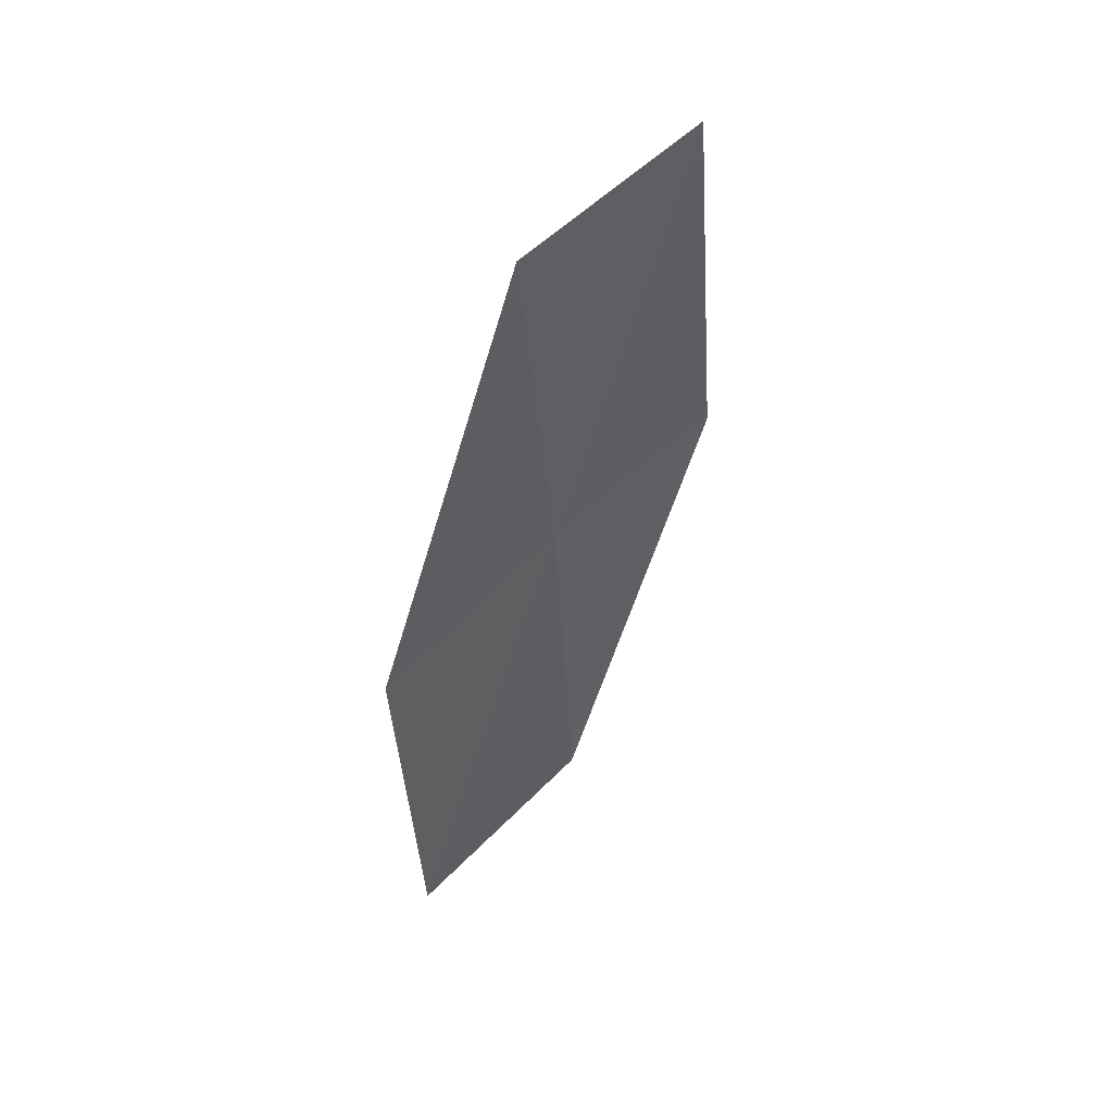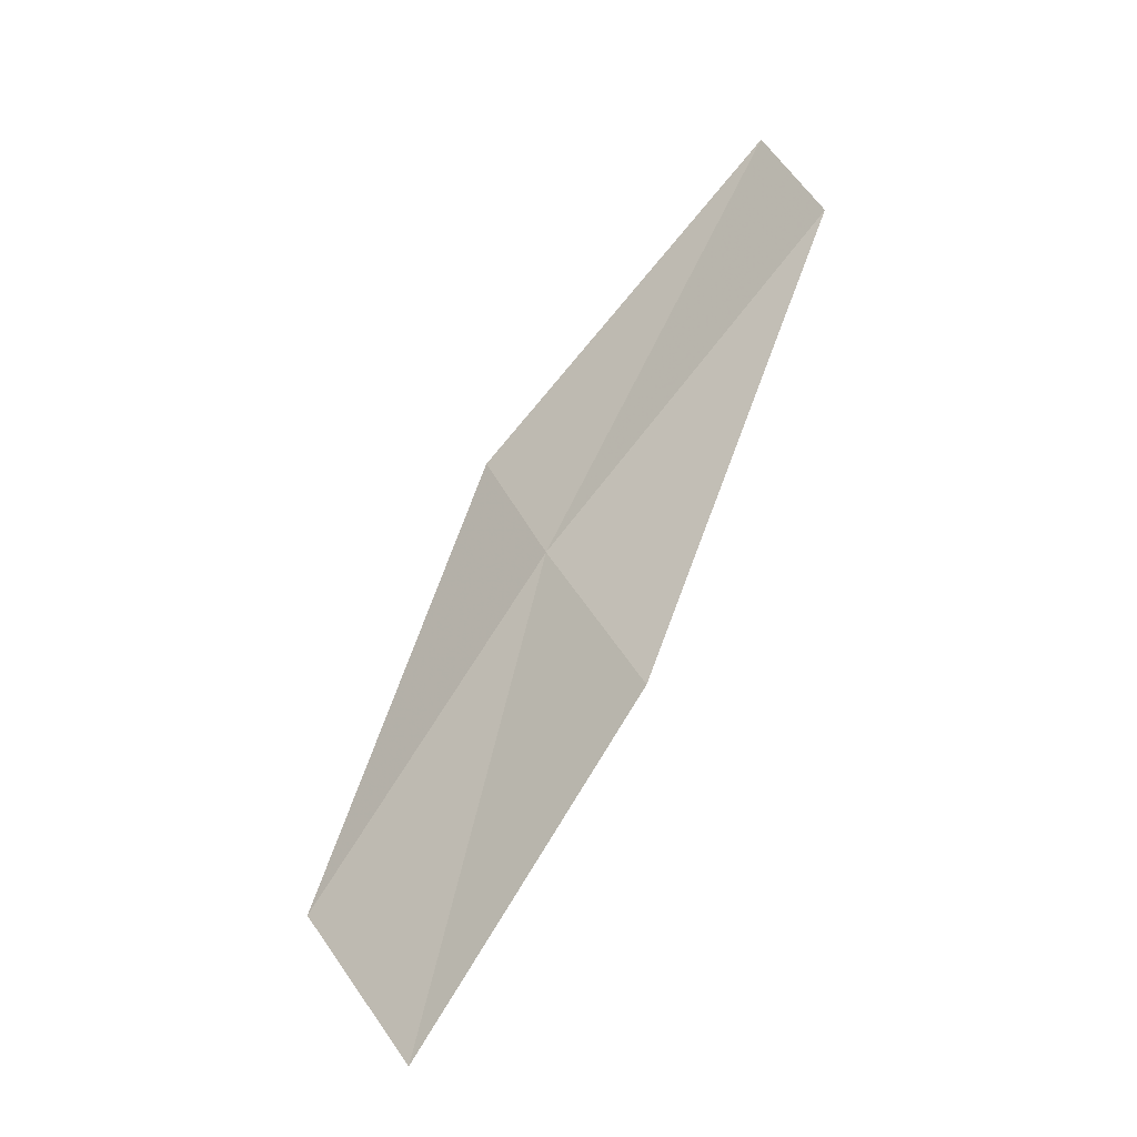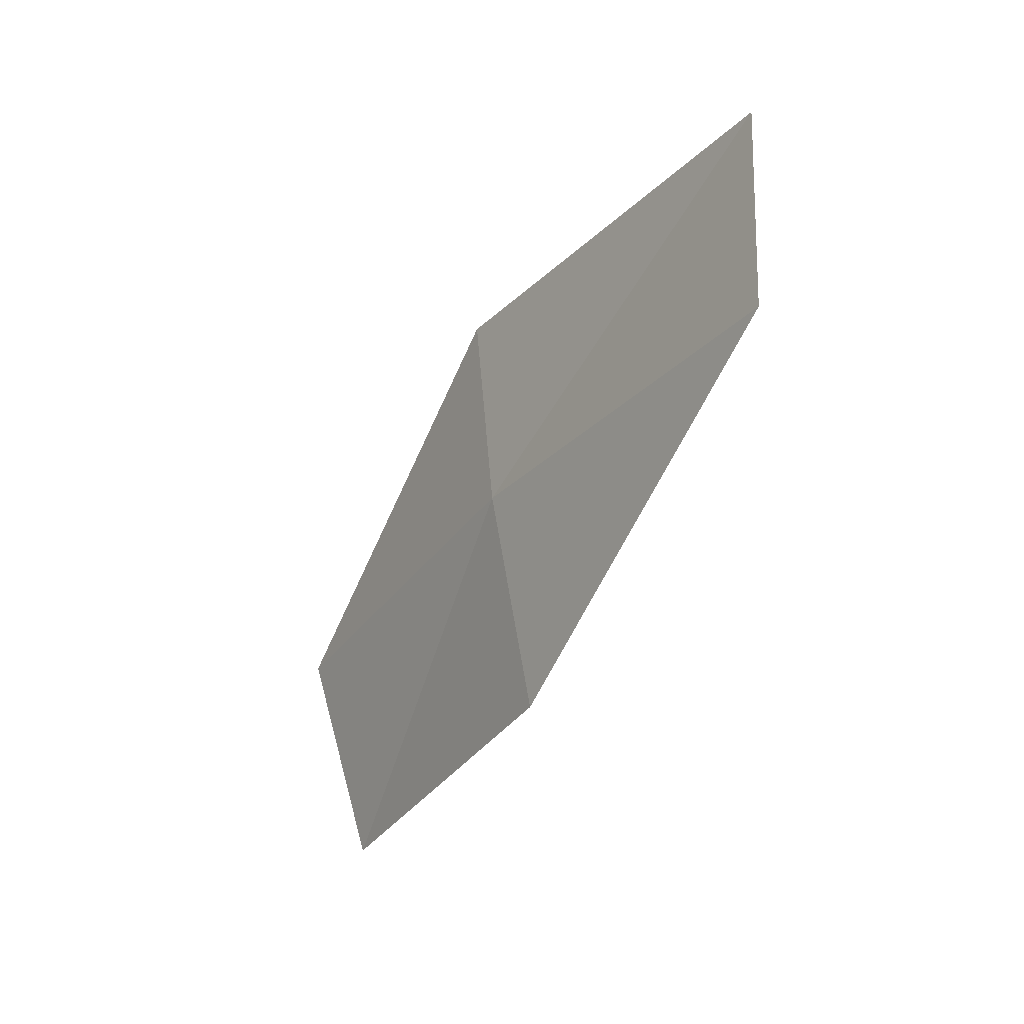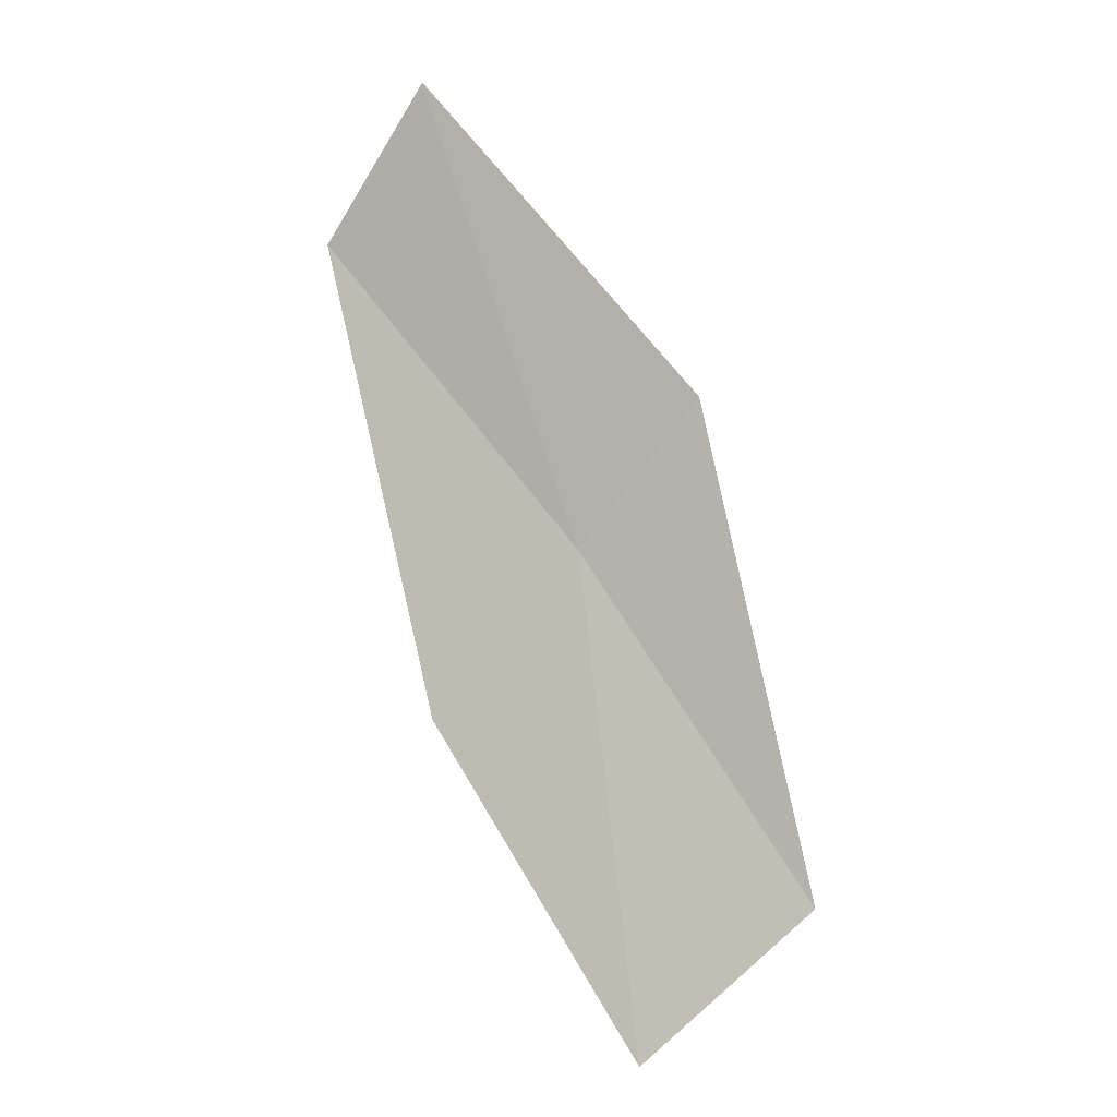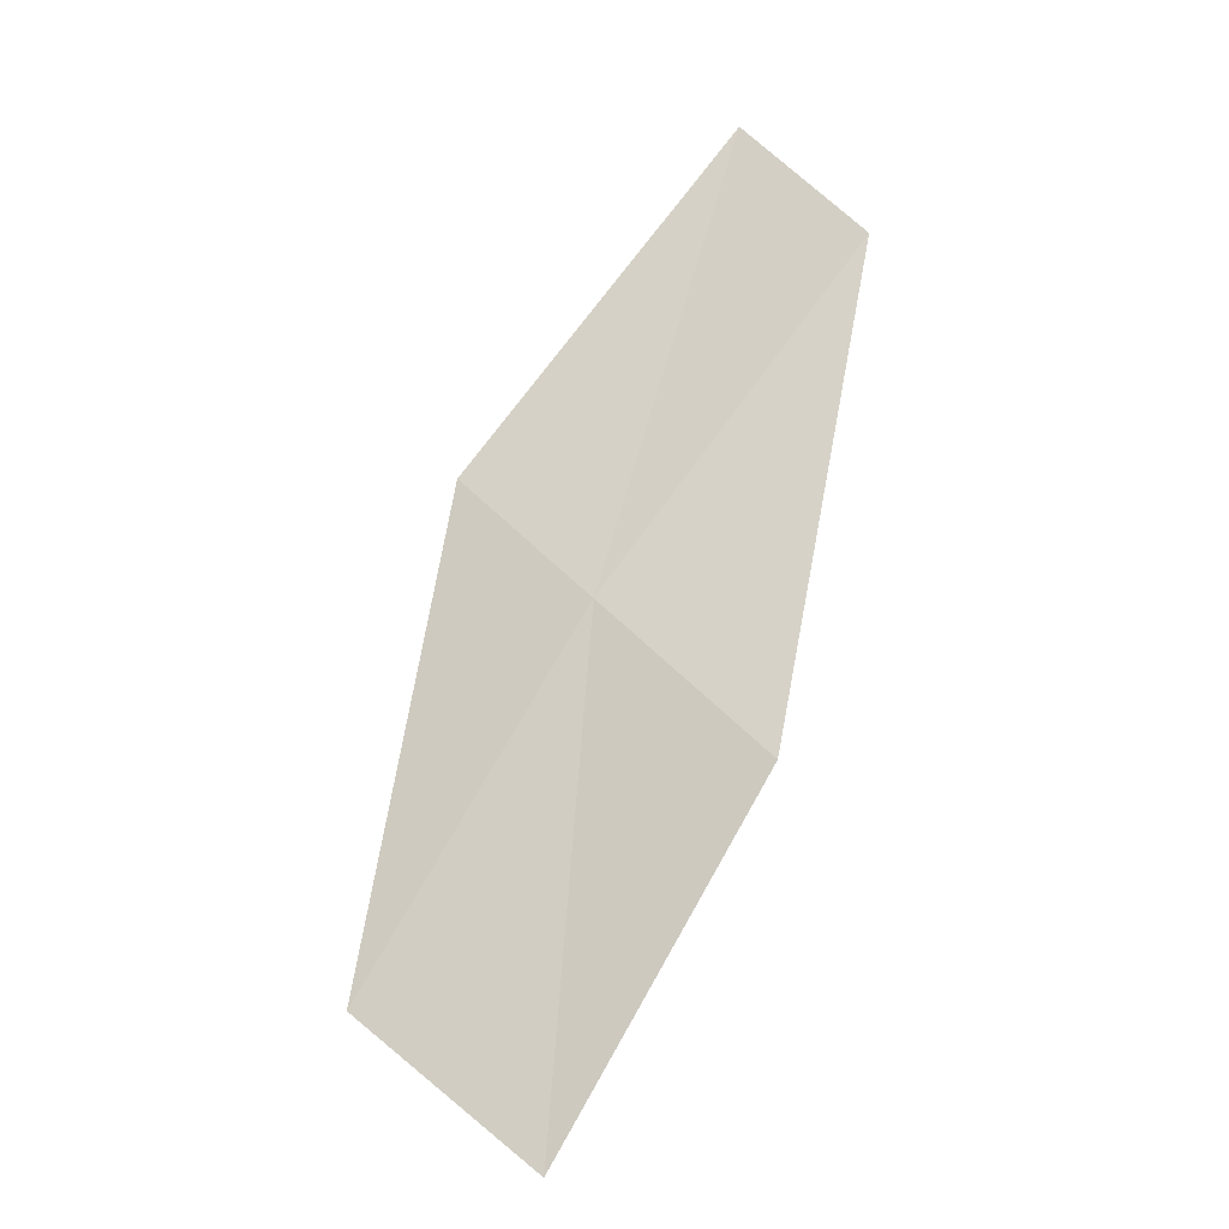
<metadata>
{"format":"obj","ext":"obj","renderer":"f3d","projection":"perspective","resolution":1024,"background":"white","views":[{"elev":19.1,"azim":111.4,"up":"+Y"},{"elev":-3.3,"azim":21.4,"up":"+Y"},{"elev":41.6,"azim":38.0,"up":"+Y"},{"elev":-30.9,"azim":179.2,"up":"+Y"},{"elev":5.5,"azim":-6.3,"up":"+Y"}]}
</metadata>
<code>
v -17.66 15.72 15.05
v -16.17 17.59 14.66
v -16.74 18.21 13.94
v -18.32 16.31 14.37
v -16.83 14.99 15.74
v -18.93 13.72 15.43
v -18 13.05 16.07
f 1 3 2
f 1 4 3
f 1 2 5
f 1 6 4
f 1 5 7
f 1 7 6

</code>
